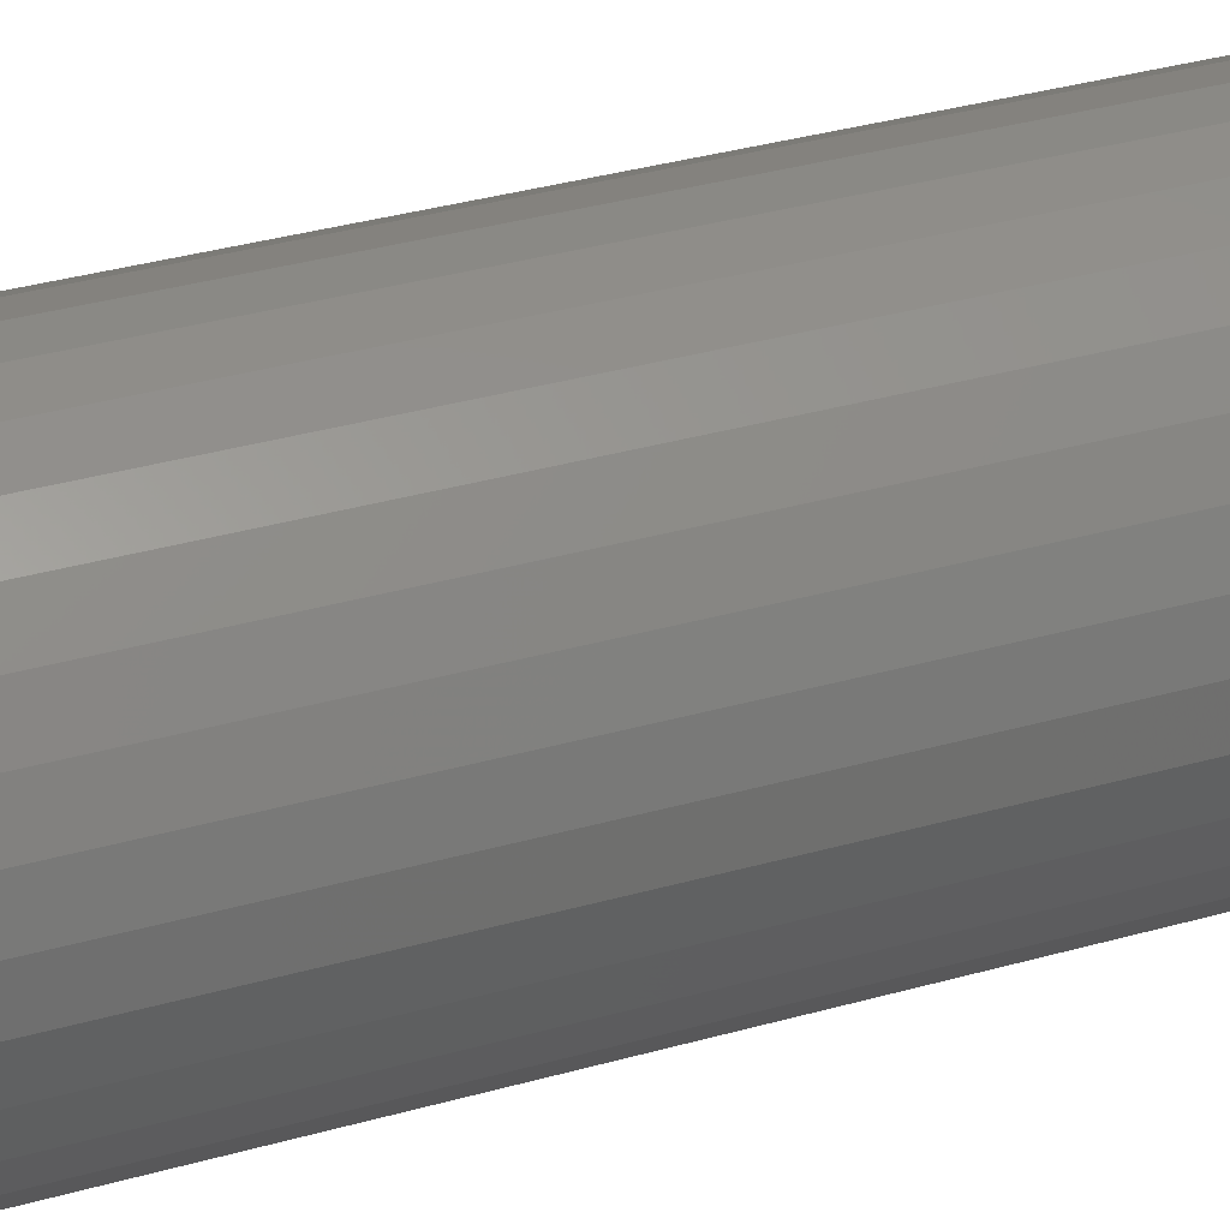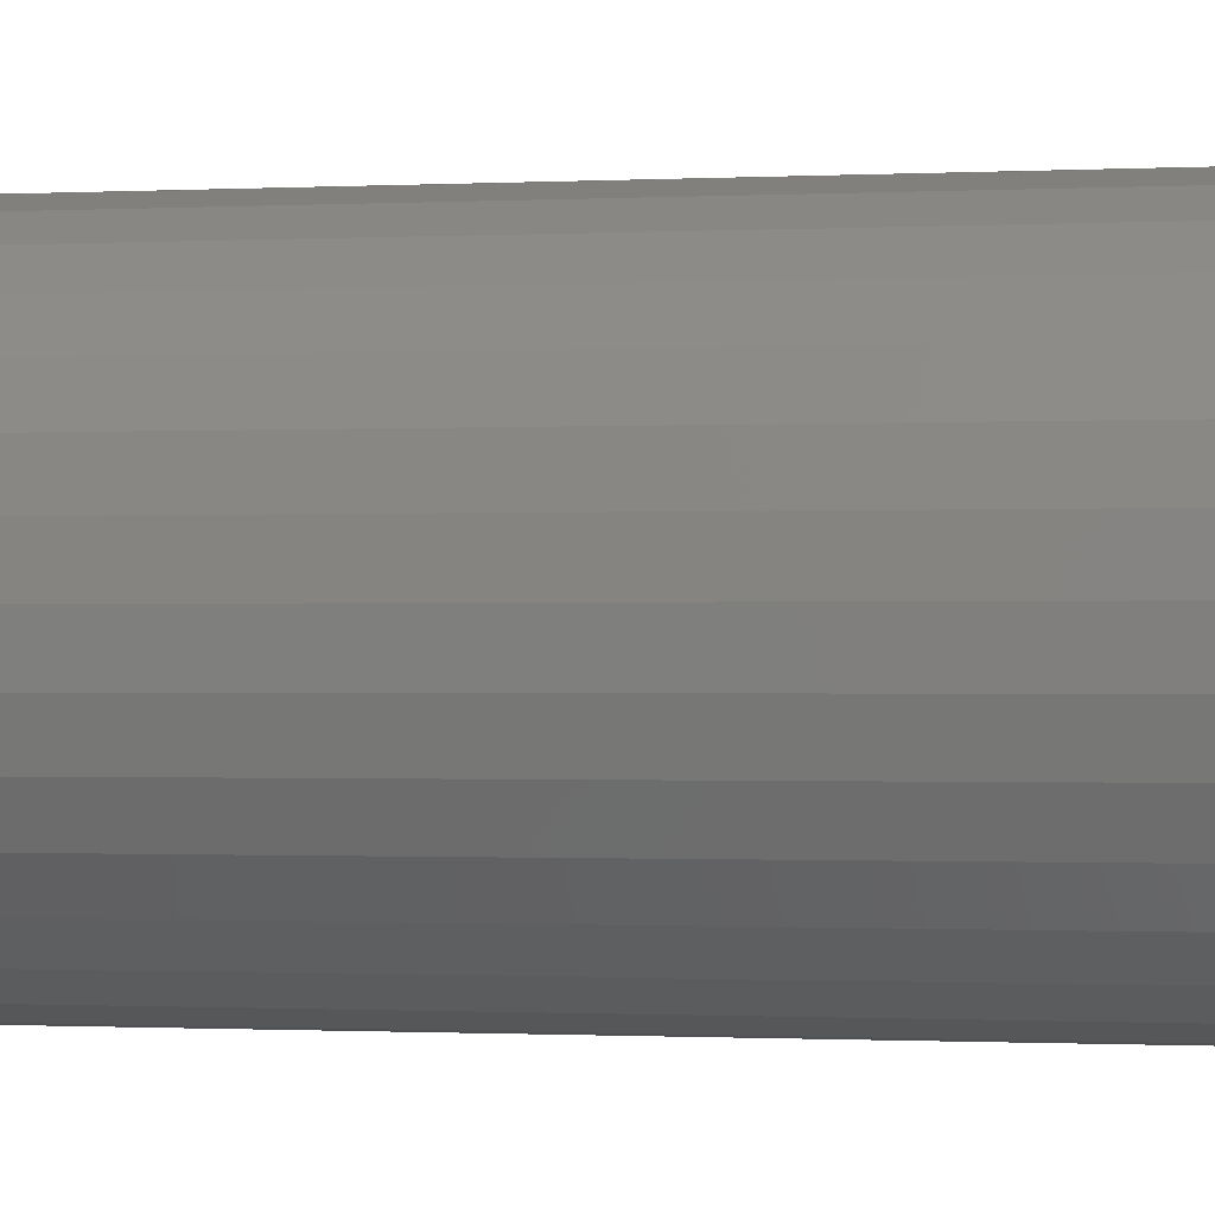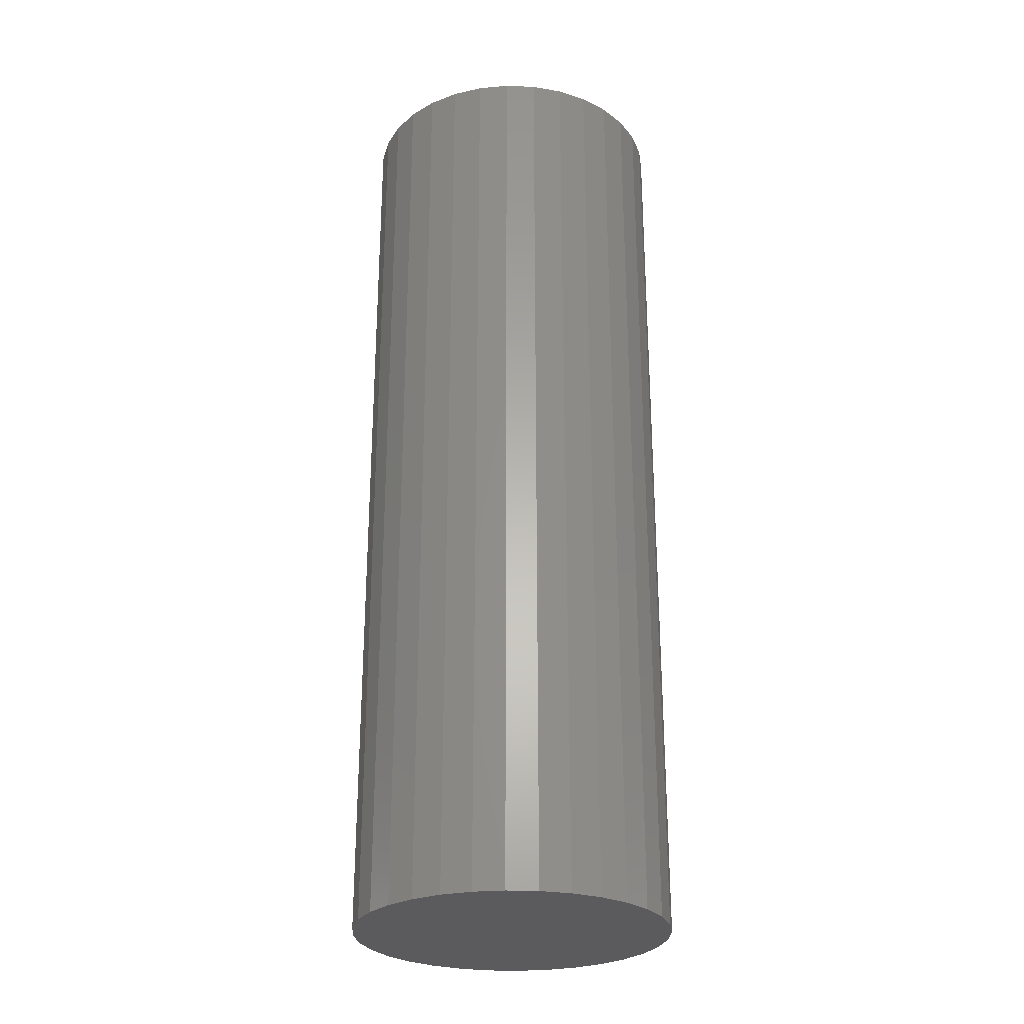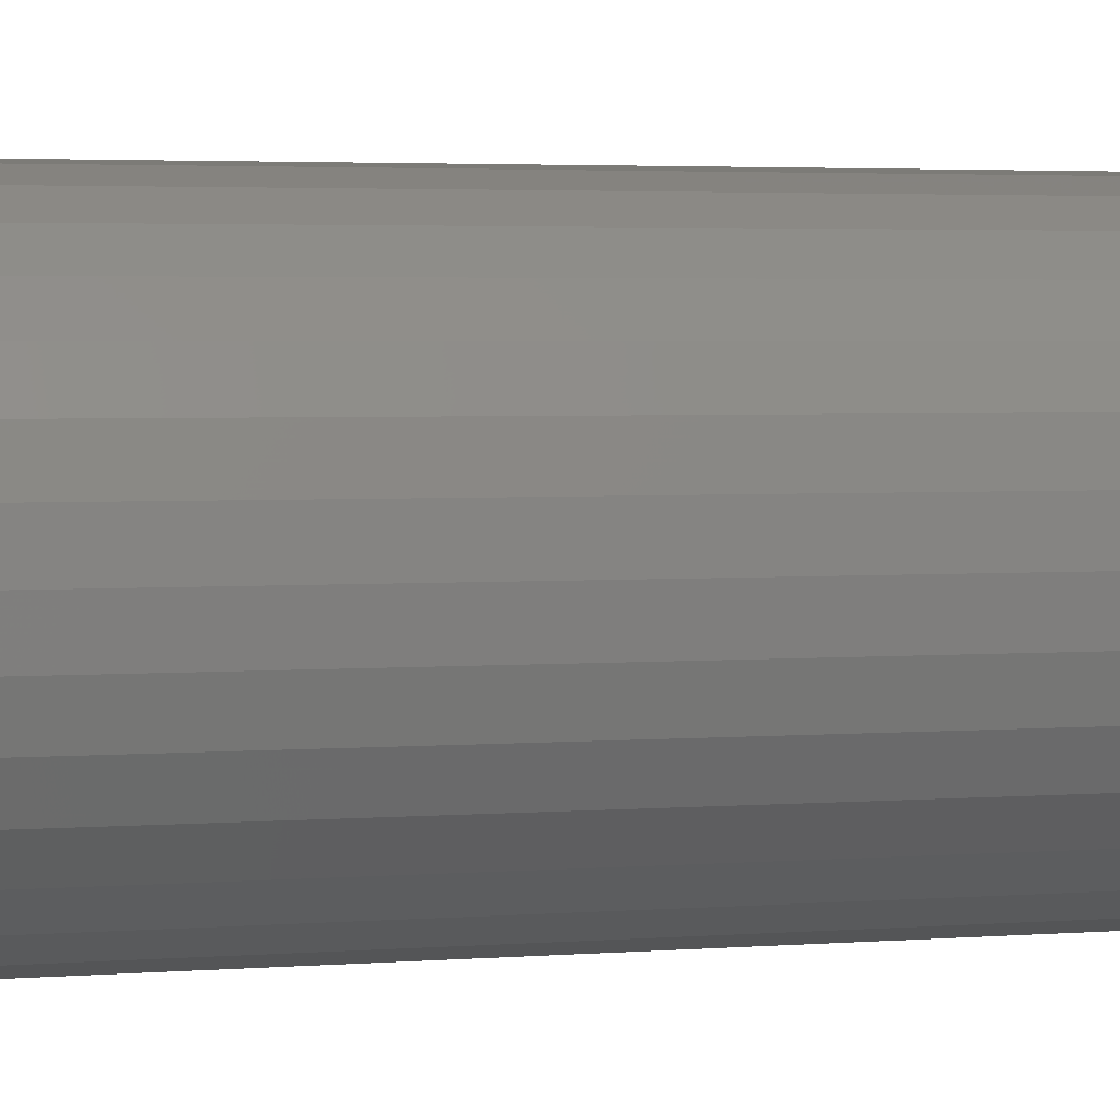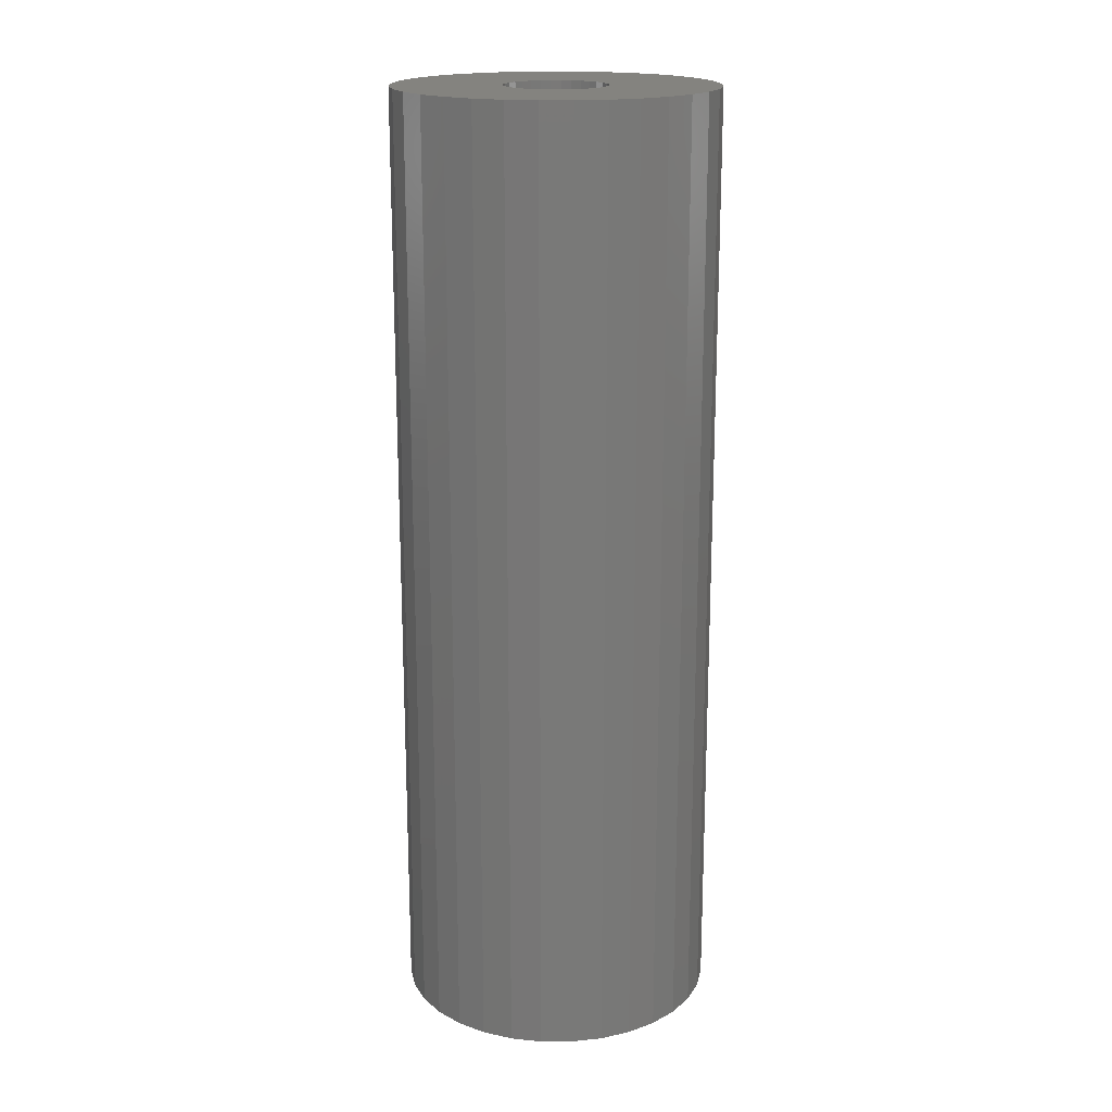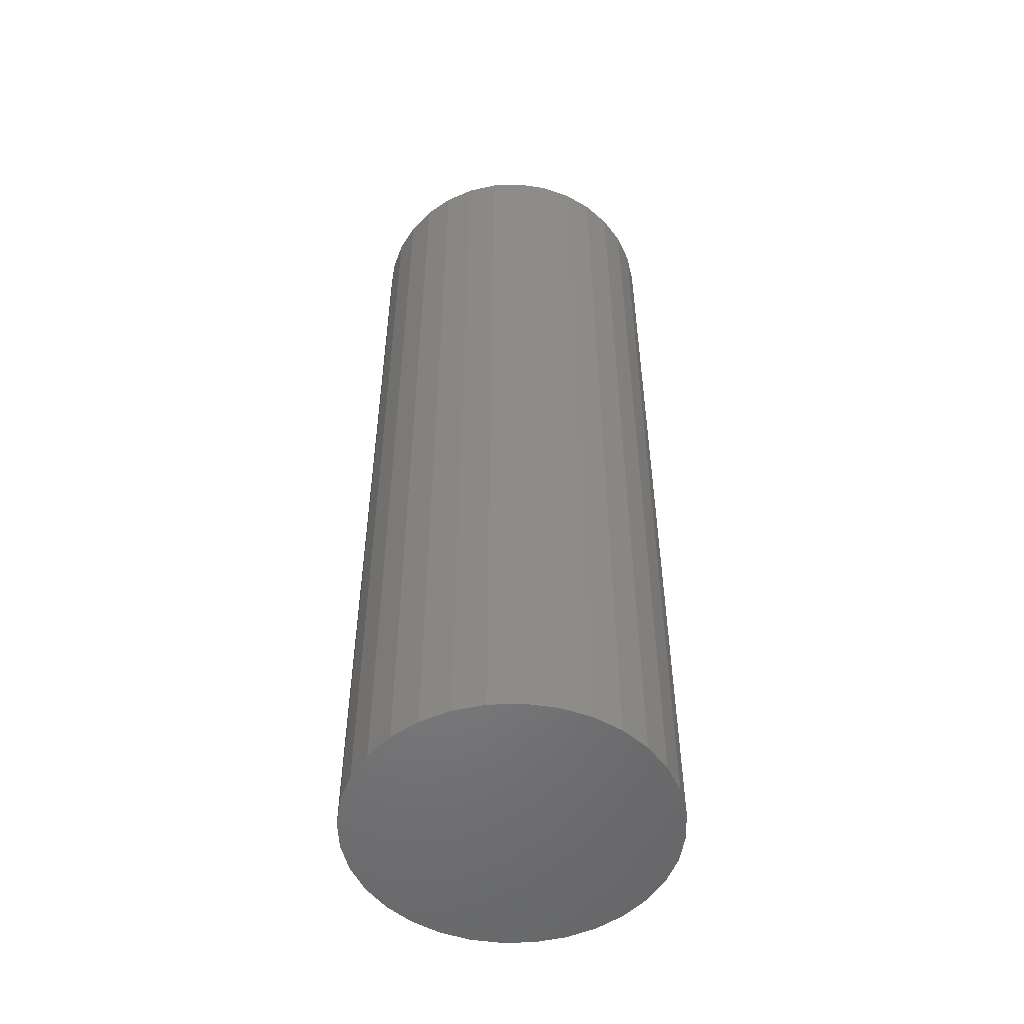
<metadata>
{"format":"stl","ext":"stl","renderer":"f3d","projection":"perspective","resolution":1024,"background":"white","views":[{"elev":34.7,"azim":69.1,"up":"+Z"},{"elev":-0.6,"azim":-75.8,"up":"+Z"},{"elev":-27.2,"azim":47.2,"up":"+Y"},{"elev":2.6,"azim":70.9,"up":"+Z"},{"elev":18.3,"azim":140.5,"up":"+Y"},{"elev":-52.2,"azim":86.7,"up":"+Y"}]}
</metadata>
<code>
# stl→obj: 128 verts, 252 faces
v 0.1252 6.877e-18 -0.02464
v 0.04092 2.198e-18 -0.007877
v 0.1276 7.012e-18 -1.547e-17
v 0.04169 2.241e-18 -1.021e-17
v -0.1226 -6.877e-18 -0.02464
v -0.03829 -2.198e-18 -0.007877
v -0.03599 -2.071e-18 -0.01545
v -0.03226 -1.864e-18 -0.02243
v -0.02724 -1.585e-18 -0.02855
v 0.03862 2.071e-18 -0.01545
v 0.03489 1.864e-18 -0.02243
v 0.02987 1.585e-18 -0.02855
v -0.125 -7.012e-18 1.547e-17
v -0.03829 -2.198e-18 0.007877
v -0.03906 -2.241e-18 -3.174e-19
v 0.001316 2.745e-34 0.04038
v -0.1154 -6.478e-18 0.04834
v -0.1037 -5.83e-18 0.07018
v -0.088 -4.958e-18 0.08932
v -0.06886 -3.896e-18 0.105
v -0.04702 -2.683e-18 0.1167
v -0.02333 -1.368e-18 0.1239
v 0.001316 8.587e-34 0.1263
v 0.02596 1.368e-18 0.1239
v 0.04965 2.683e-18 0.1167
v 0.07149 3.896e-18 0.105
v 0.09063 4.958e-18 0.08932
v 0.1063 5.83e-18 0.07018
v 0.118 6.478e-18 0.04834
v 0.009193 4.373e-19 0.0396
v -0.006562 -4.373e-19 0.0396
v -0.01414 -8.578e-19 0.0373
v -0.02112 -1.245e-18 0.03357
v -0.02724 -1.585e-18 0.02855
v -0.1226 -6.877e-18 0.02464
v -0.03226 -1.864e-18 0.02243
v -0.03599 -2.071e-18 0.01545
v -0.1154 -6.478e-18 -0.04834
v -0.02112 -1.245e-18 -0.03357
v -0.01414 -8.578e-19 -0.0373
v -0.006562 -4.373e-19 -0.0396
v 0.001316 -5.49e-34 -0.04038
v -0.1037 -5.83e-18 -0.07018
v 0.118 6.478e-18 -0.04834
v 0.1063 5.83e-18 -0.07018
v 0.09063 4.958e-18 -0.08932
v 0.07149 3.896e-18 -0.105
v 0.04965 2.683e-18 -0.1167
v 0.02596 1.368e-18 -0.1239
v 0.001316 -1.717e-33 -0.1263
v -0.02333 -1.368e-18 -0.1239
v -0.04702 -2.683e-18 -0.1167
v -0.06886 -3.896e-18 -0.105
v -0.088 -4.958e-18 -0.08932
v 0.1252 6.877e-18 0.02464
v 0.02987 1.585e-18 0.02855
v 0.02375 1.245e-18 0.03357
v 0.01677 8.578e-19 0.0373
v 0.04092 2.198e-18 0.007877
v 0.03862 2.071e-18 0.01545
v 0.03489 1.864e-18 0.02243
v 0.009193 4.373e-19 -0.0396
v 0.01677 8.578e-19 -0.0373
v 0.02375 1.245e-18 -0.03357
v 0.009193 -0.6641 -0.0396
v 0.01677 -0.6641 -0.0373
v 0.02375 -0.6641 -0.03357
v 0.02987 -0.6641 -0.02855
v 0.03489 -0.6641 -0.02243
v 0.03862 -0.6641 -0.01545
v 0.04092 -0.6641 -0.007877
v 0.04169 -0.6641 -1.021e-17
v 0.001316 -0.6641 -0.04038
v -0.006562 -0.6641 -0.0396
v -0.01414 -0.6641 -0.0373
v -0.02112 -0.6641 -0.03357
v -0.02724 -0.6641 -0.02855
v -0.03226 -0.6641 -0.02243
v -0.03599 -0.6641 -0.01545
v -0.03829 -0.6641 -0.007877
v -0.03906 -0.6641 -3.174e-19
v -0.006562 -0.6641 0.0396
v -0.01414 -0.6641 0.0373
v -0.02112 -0.6641 0.03357
v -0.02724 -0.6641 0.02855
v -0.03226 -0.6641 0.02243
v -0.03599 -0.6641 0.01545
v -0.03829 -0.6641 0.007877
v 0.001316 -0.6641 0.04038
v 0.009193 -0.6641 0.0396
v 0.01677 -0.6641 0.0373
v 0.02375 -0.6641 0.03357
v 0.02987 -0.6641 0.02855
v 0.03489 -0.6641 0.02243
v 0.03862 -0.6641 0.01545
v 0.04092 -0.6641 0.007877
v -0.02333 -0.75 0.1239
v 0.02596 -0.75 0.1239
v 0.001316 -0.75 0.1263
v -0.04702 -0.75 0.1167
v 0.04965 -0.75 0.1167
v -0.06886 -0.75 0.105
v 0.07149 -0.75 0.105
v 0.07149 -0.75 -0.105
v -0.04702 -0.75 -0.1167
v 0.04965 -0.75 -0.1167
v -0.02333 -0.75 -0.1239
v 0.02596 -0.75 -0.1239
v 0.001316 -0.75 -0.1263
v 0.09063 -0.75 0.08932
v -0.088 -0.75 0.08932
v 0.1063 -0.75 0.07018
v -0.1037 -0.75 0.07018
v 0.118 -0.75 0.04834
v -0.1154 -0.75 0.04834
v 0.1252 -0.75 0.02464
v -0.1226 -0.75 0.02464
v 0.1276 -0.75 -1.547e-17
v -0.125 -0.75 1.547e-17
v 0.1252 -0.75 -0.02464
v -0.1226 -0.75 -0.02464
v 0.118 -0.75 -0.04834
v -0.1154 -0.75 -0.04834
v 0.1063 -0.75 -0.07018
v -0.1037 -0.75 -0.07018
v 0.09063 -0.75 -0.08932
v -0.088 -0.75 -0.08932
v -0.06886 -0.75 -0.105
f 1 2 3
f 2 4 3
f 5 6 7
f 7 8 5
f 5 8 9
f 10 2 1
f 11 10 1
f 12 11 1
f 13 14 15
f 13 15 6
f 13 6 5
f 16 17 18
f 16 18 19
f 16 19 20
f 16 20 21
f 16 21 22
f 16 22 23
f 16 23 24
f 16 24 25
f 16 25 26
f 16 26 27
f 16 27 28
f 16 28 29
f 16 29 30
f 17 16 31
f 17 31 32
f 17 32 33
f 17 33 34
f 17 34 35
f 35 34 36
f 35 36 37
f 35 37 14
f 35 14 13
f 38 5 9
f 38 9 39
f 38 39 40
f 38 40 41
f 38 41 42
f 38 42 43
f 42 44 45
f 42 45 46
f 42 46 47
f 42 47 48
f 42 48 49
f 42 49 50
f 42 50 51
f 42 51 52
f 42 52 53
f 42 53 54
f 42 54 43
f 29 55 56
f 29 56 57
f 29 57 58
f 29 58 30
f 55 3 4
f 55 4 59
f 55 59 60
f 55 60 61
f 55 61 56
f 44 42 62
f 44 62 63
f 44 63 64
f 44 64 12
f 44 12 1
f 42 65 62
f 62 65 66
f 62 66 63
f 63 66 67
f 63 67 64
f 64 67 68
f 64 68 12
f 12 68 69
f 12 69 11
f 11 69 70
f 11 70 10
f 10 70 71
f 10 71 2
f 2 71 72
f 2 72 4
f 65 42 73
f 73 42 41
f 73 41 74
f 74 41 40
f 74 40 75
f 75 40 39
f 75 39 76
f 76 39 9
f 76 9 77
f 77 9 8
f 77 8 78
f 78 8 7
f 78 7 79
f 79 7 6
f 79 6 80
f 80 6 15
f 80 15 81
f 16 82 31
f 31 82 83
f 31 83 32
f 32 83 84
f 32 84 33
f 33 84 85
f 33 85 34
f 34 85 86
f 34 86 36
f 36 86 87
f 36 87 37
f 37 87 88
f 37 88 14
f 14 88 81
f 14 81 15
f 82 16 89
f 89 16 30
f 89 30 90
f 90 30 58
f 90 58 91
f 91 58 57
f 91 57 92
f 92 57 56
f 92 56 93
f 93 56 61
f 93 61 94
f 94 61 60
f 94 60 95
f 95 60 59
f 95 59 96
f 96 59 4
f 96 4 72
f 88 79 81
f 79 80 81
f 71 95 72
f 95 96 72
f 70 95 71
f 94 95 70
f 69 94 70
f 93 94 69
f 68 93 69
f 92 93 68
f 67 92 68
f 91 92 67
f 66 91 67
f 90 91 66
f 65 90 66
f 75 83 74
f 84 83 75
f 76 84 75
f 85 84 76
f 77 85 76
f 86 85 77
f 78 86 77
f 87 86 78
f 79 87 78
f 88 87 79
f 83 82 74
f 74 82 89
f 74 89 73
f 73 89 90
f 73 90 65
f 97 98 99
f 98 97 100
f 98 100 101
f 101 100 102
f 101 102 103
f 104 105 106
f 106 105 107
f 106 107 108
f 108 107 109
f 103 102 110
f 110 102 111
f 110 111 112
f 112 111 113
f 112 113 114
f 114 113 115
f 114 115 116
f 116 115 117
f 116 117 118
f 118 117 119
f 118 119 120
f 120 119 121
f 120 121 122
f 122 121 123
f 122 123 124
f 124 123 125
f 124 125 126
f 126 125 127
f 126 127 104
f 104 127 128
f 104 128 105
f 3 118 1
f 1 118 120
f 1 120 44
f 44 120 122
f 44 122 45
f 45 122 124
f 45 124 46
f 46 124 126
f 46 126 47
f 47 126 104
f 47 104 48
f 48 104 106
f 48 106 49
f 49 106 108
f 49 108 50
f 50 108 109
f 50 109 51
f 51 109 107
f 51 107 52
f 52 107 105
f 52 105 53
f 53 105 128
f 53 128 54
f 54 128 127
f 54 127 43
f 43 127 125
f 43 125 38
f 38 125 123
f 38 123 5
f 5 123 121
f 5 121 13
f 13 121 119
f 13 119 35
f 35 119 117
f 35 117 17
f 17 117 115
f 17 115 18
f 18 115 113
f 18 113 19
f 19 113 111
f 19 111 20
f 20 111 102
f 20 102 21
f 21 102 100
f 21 100 22
f 22 100 97
f 22 97 23
f 23 97 99
f 23 99 24
f 24 99 98
f 24 98 25
f 25 98 101
f 25 101 26
f 26 101 103
f 26 103 27
f 27 103 110
f 27 110 28
f 28 110 112
f 28 112 29
f 29 112 114
f 29 114 55
f 55 114 116
f 55 116 3
f 3 116 118

</code>
